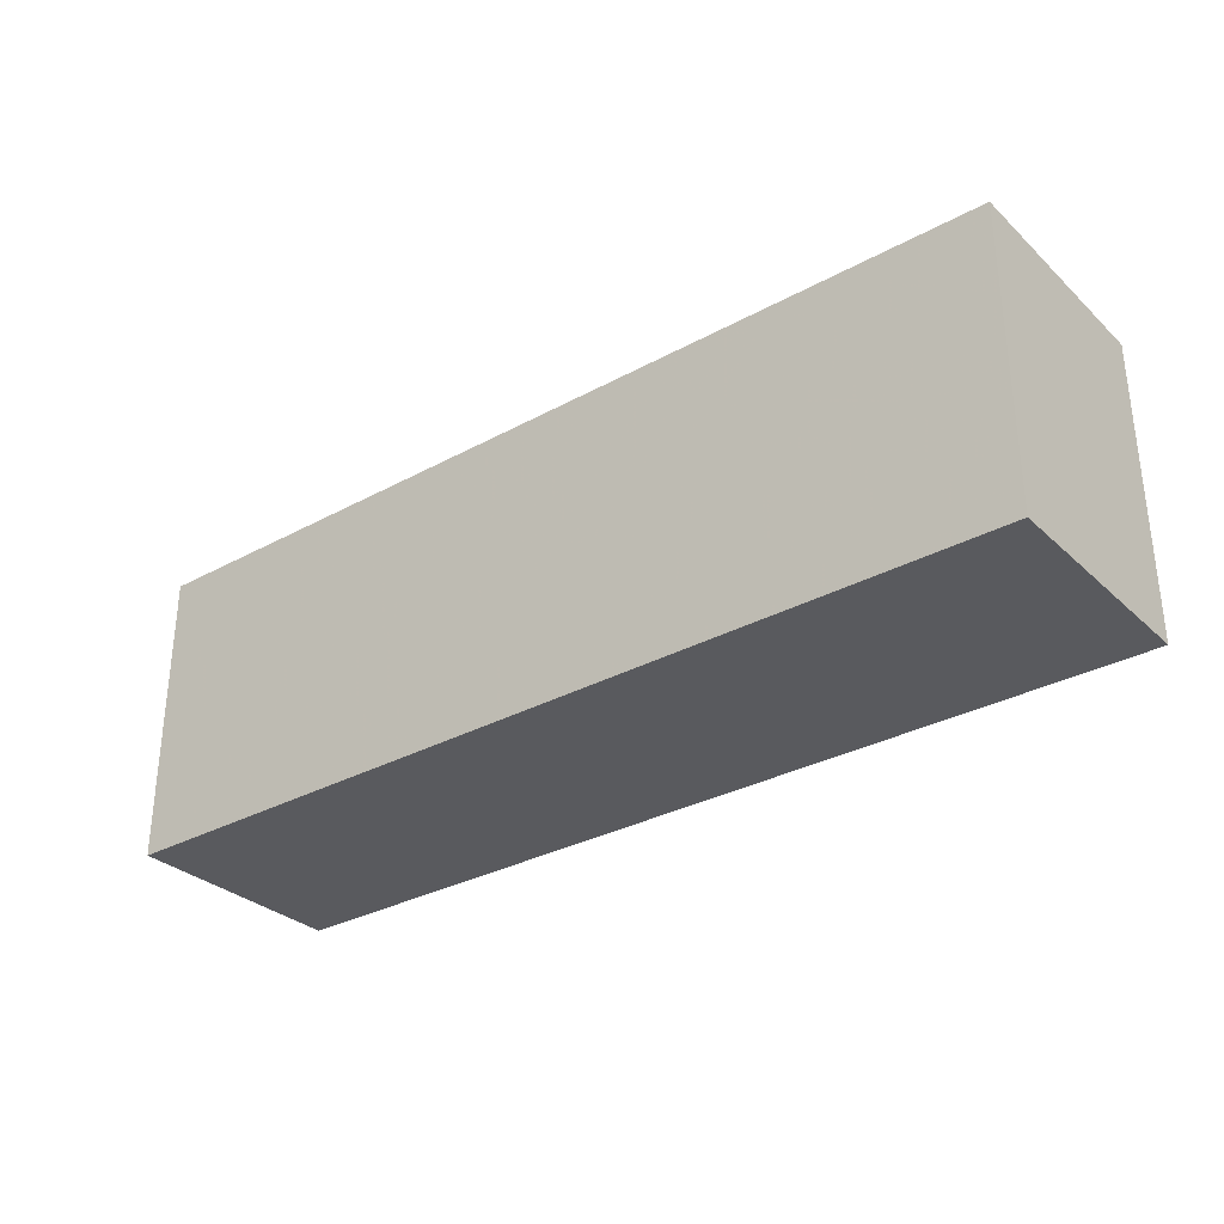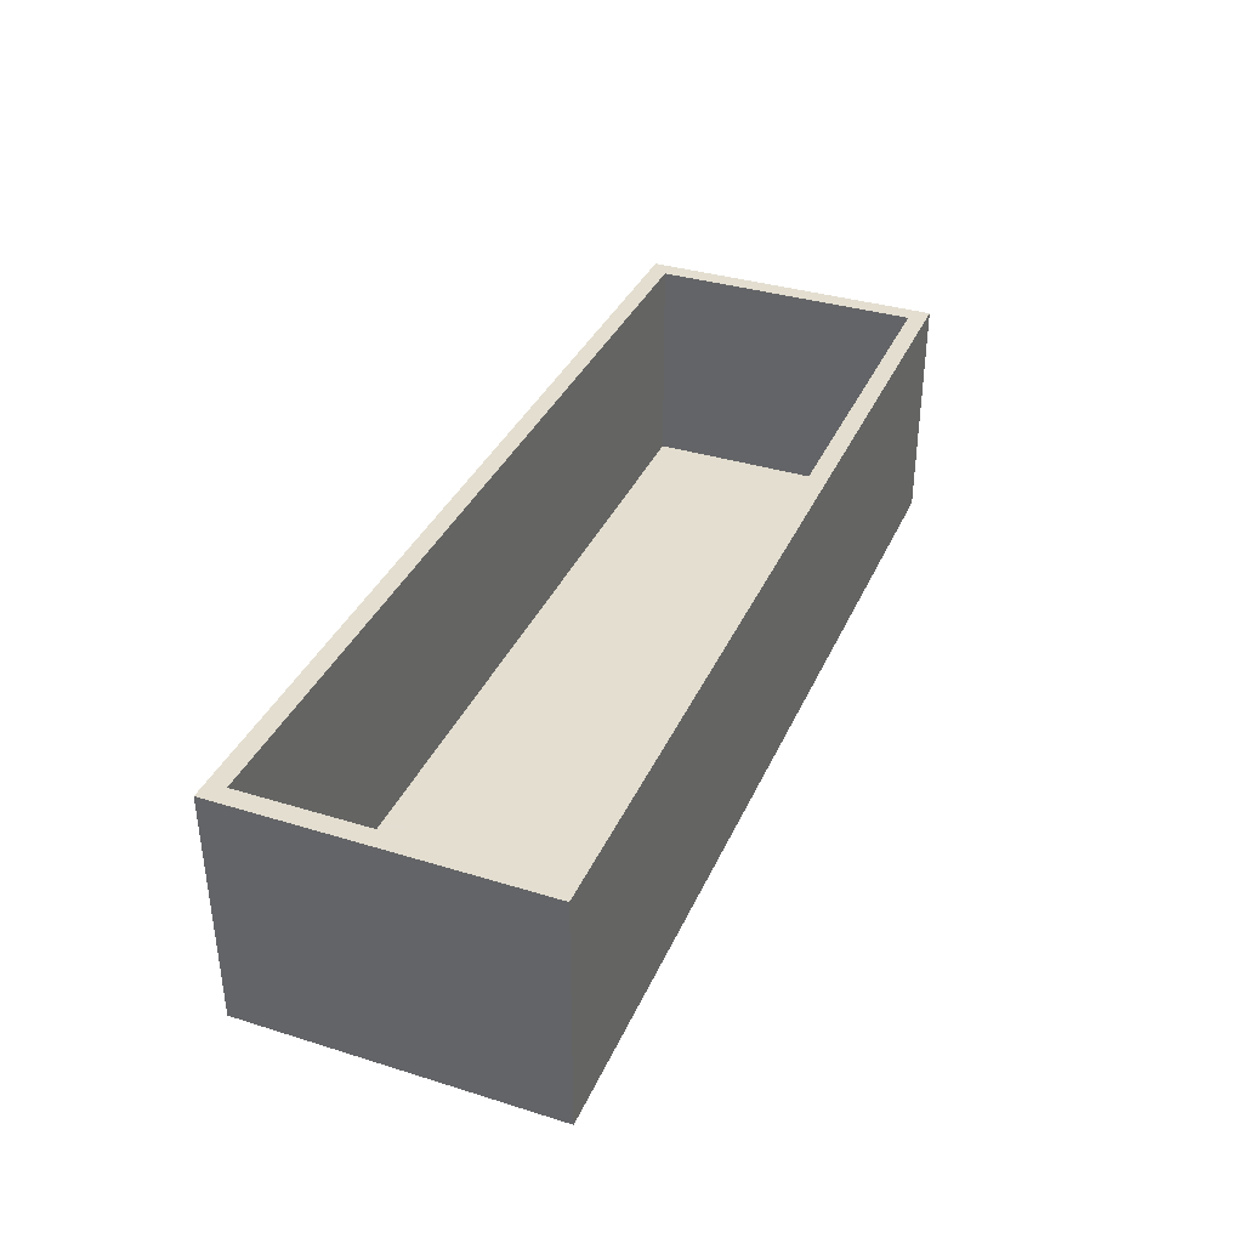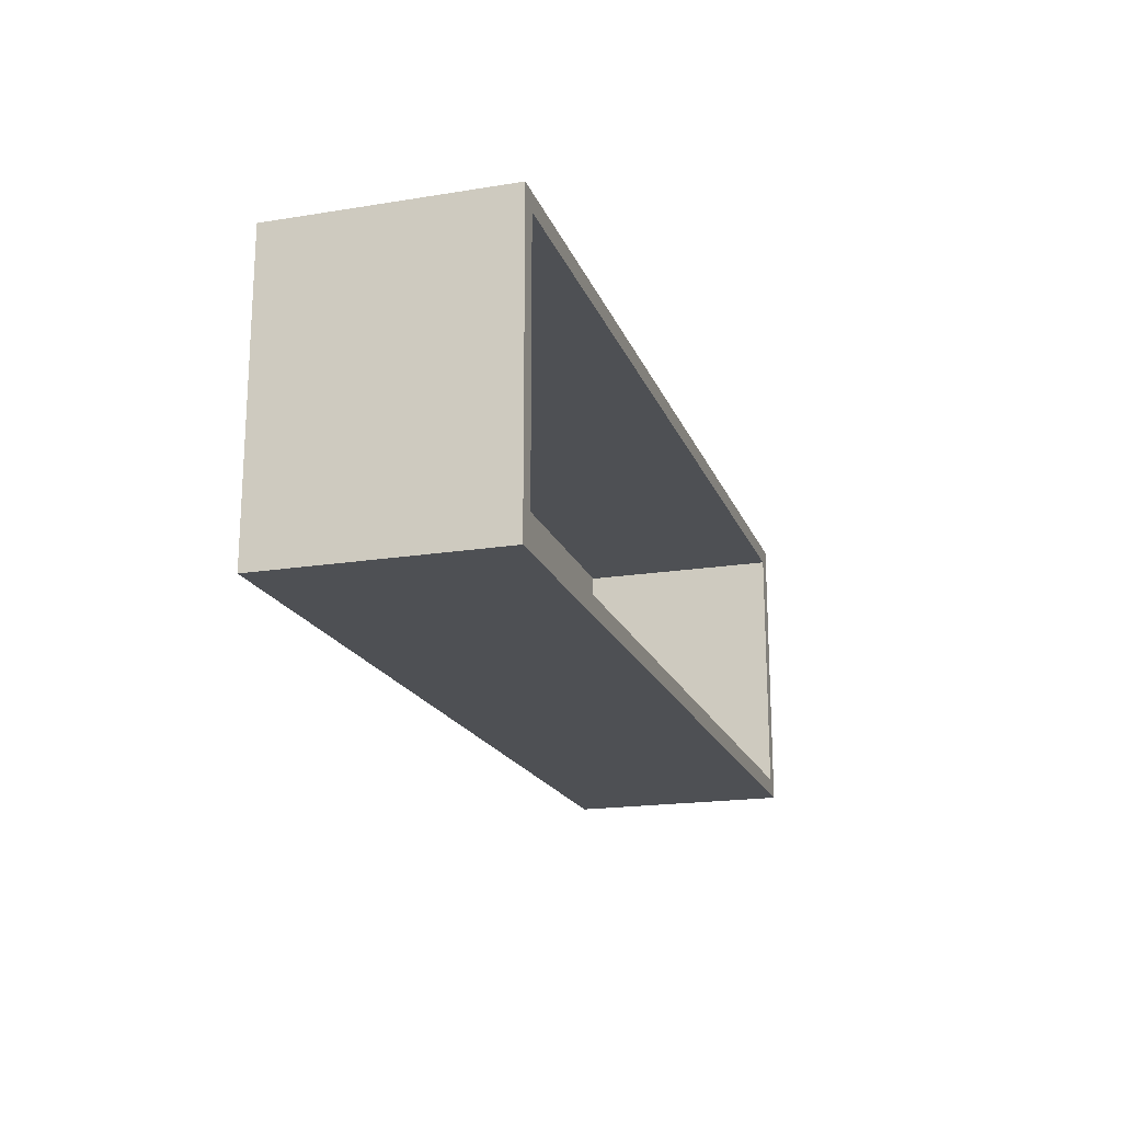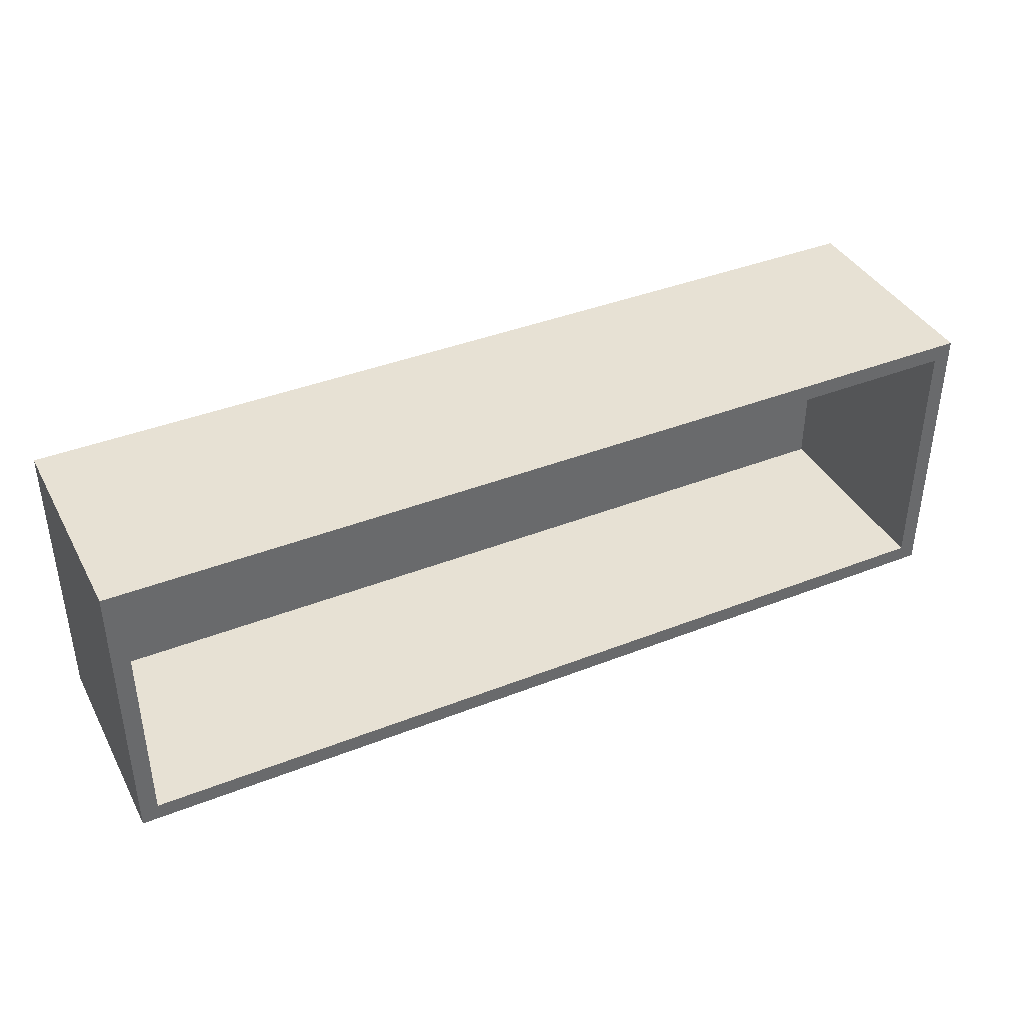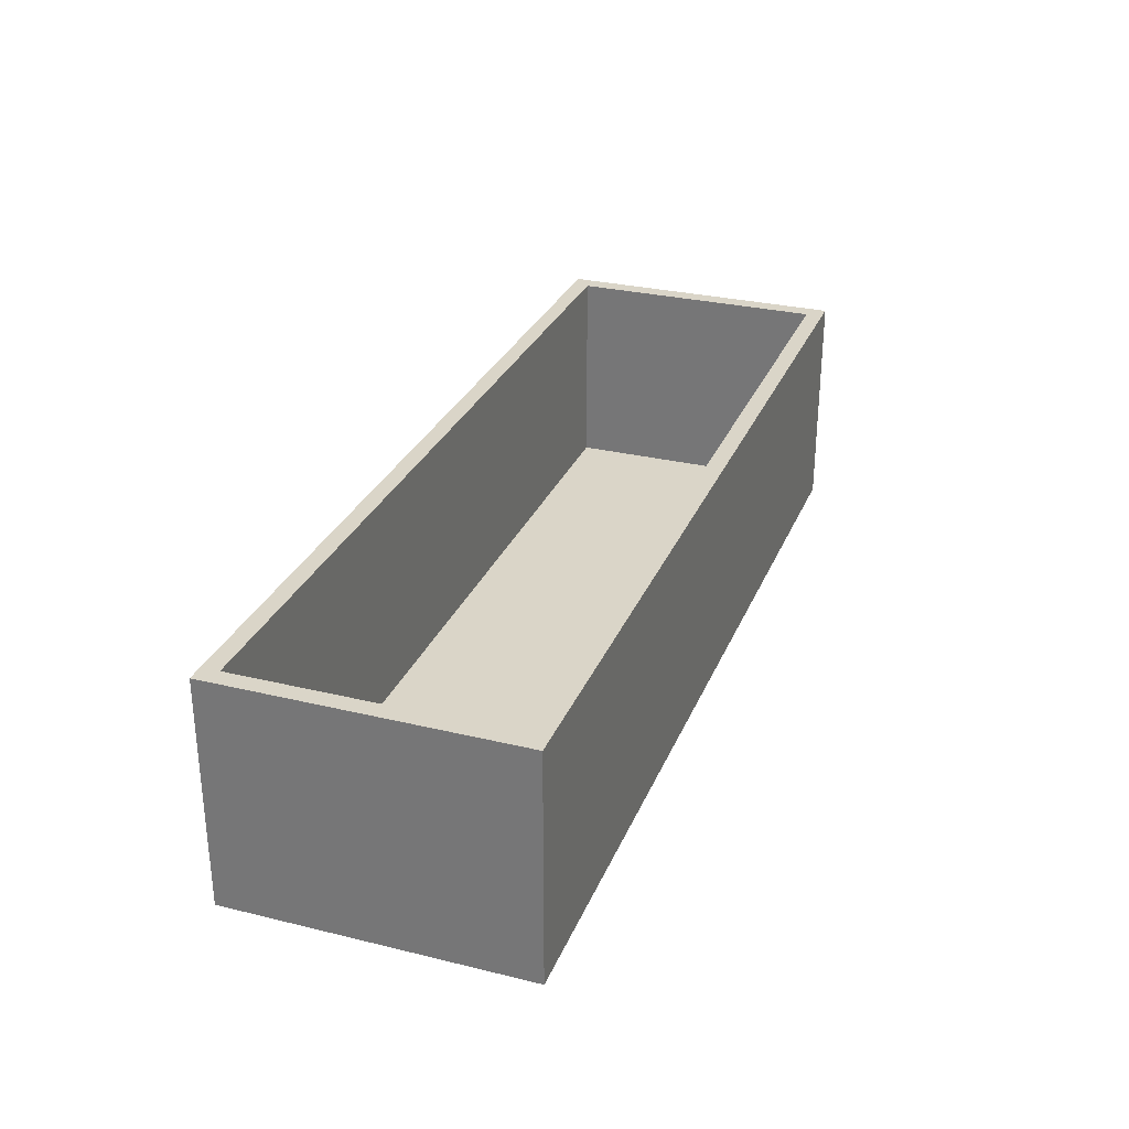
<metadata>
{"format":"obj","ext":"obj","renderer":"f3d","projection":"perspective","resolution":1024,"background":"white","views":[{"elev":-31.3,"azim":-142.1,"up":"+Y"},{"elev":35.9,"azim":-68.0,"up":"+Z"},{"elev":-18.7,"azim":-72.9,"up":"+Y"},{"elev":39.4,"azim":-26.1,"up":"+Y"},{"elev":29.3,"azim":-70.3,"up":"+Z"}]}
</metadata>
<code>
v -120 -10 32.5
v -110 120.3 41.81
v 19.89 111.7 -10
v 330.8 -10 31.06
v 319.8 150 47.32
v 266.9 -10 -10
v 263.3 0 81.61
v 264.6 0 45.93
v 400 114.3 69.38
v 345.9 150 93.59
v 347.8 24.66 -10
v 327.1 0 77.03
v 86.79 -10 38.69
v -110 150 77.46
v -18.19 -10 90.07
v -54.13 0 0
v 159.7 150 120
v 400 0 64.48
v 410 -10 65.45
v 57.9 150 120
v -85.35 160 29.14
v 46.4 33.7 0
v 334.1 160 -10
v 328.3 95.16 -10
v 73.87 0 67.48
v 187.6 -10 81.48
v 404.9 83.73 120
v -110 112.9 120
v 236.9 150 81.42
v 208.5 29.99 -10
v 400 67.43 120
v 320 -10 80.62
v -110 110.9 0
v 373.9 -10 29.84
v 361.3 -10 120
v -25.12 0 48.55
v 6.712 0 0
v 29.74 160 83.82
v 359.9 -10 -10
v -110 0 0
v 144.5 68.92 -10
v 9.17 150 36.16
v 361.1 150 40.41
v -6.219 109.8 0
v 260.3 150 42.68
v -24.58 150 0
v 67.77 81.34 0
v 292.2 0 120
v 120.8 0 0
v -110 47.47 79.11
v 410 79.26 21.8
v -120 118.5 -10
v 410 160 56.68
v 24.98 0 59.39
v -120 94.2 73.12
v -110 60.17 0
v 270.4 0 0
v -110 150 120
v 400 94.27 38.91
v 206 160 83.3
v -120 66.62 32.13
v 118.1 -10 120
v 259.8 -10 61.89
v 244.4 0 120
v 300.2 23.19 -10
v 238.2 160 120
v 410 37.5 69.75
v -55.57 160 -10
v -7.406 160 63.63
v 80.01 105.2 -10
v -77.32 150 0
v 68.15 29.63 -10
v 103.2 0 27.81
v -44.81 150 120
v 400 150 62.01
v 9.742 -10 120
v 378.7 -5.002 120
v 295.3 160 120
v 410 54.69 120
v 128.8 -10 -10
v 74.68 160 81.93
v -75.37 -10 44.74
v 300.2 98.66 0
v 2.667 -10 52.7
v 400 150 0
v 235.8 -10 87.66
v 400 87.61 0
v 410 72.84 -10
v -120 160 -10
v 313.3 -10 -10
v 410 160 -10
v -110 0 62.45
v 183.4 150 0
v -120 -10 -10
v 133.9 150 79.74
v 121.4 25.97 -10
v 51.28 160 23.38
v 277.8 101.3 -10
v 213.4 -10 120
v 9.654 -10 18.59
v 260.1 -10 120
v 224.6 -10 -10
v 55.72 150 39.18
v -120 66.51 120
v 126.9 -10 56.19
v 232.5 150 0
v -24.97 113.8 -10
v 160.9 -10 38.56
v 238.9 0 79.02
v 88.13 150 75.89
v -110 101.9 84.64
v 410 -10 -10
v 26.74 160 120
v 410 81.93 71.02
v -82.24 118 -10
v 410 126.7 80.64
v -120 160 120
v -68.55 160 120
v 410 -10 120
v -120 -10 120
v 327.6 53.63 -10
v 262.9 160 -10
v 355.2 0 35.87
v -40.26 160 85.99
v 300.3 160 31.7
v 80.51 -10 -10
v 188.6 71.87 -10
v 135 160 120
v 62.62 160 -10
v 322.6 150 120
v 168.2 104.9 0
v 240.9 68.44 -10
v 361 112.3 0
v -40.08 160 42.89
v -93.81 160 73.13
v 400 0 120
v -15.27 35.75 0
v 64.4 0 0
v -120 25.46 28.84
v -39.99 -10 62.75
v -35.53 32.89 -10
v 307.5 -10 120
v 105.5 150 120
v 218.9 150 120
v -63.36 150 78.4
v 229.1 -10 49.8
v -60.74 -10 120
v -110 150 0
v 166.3 -10 120
v 372.9 160 81.78
v 292.6 57.8 -10
v 178 160 120
v -56.73 0 75.93
v 410 160 120
v 216.2 0 0
v -11.35 0 120
v -21.08 160 120
v 47.57 109.2 0
v 119.4 160 -10
v 126.5 150 0
v 400 114.1 0
v 201.4 -10 28.39
v -63.55 0 120
v 44.07 -10 28.7
v 190.8 160 -10
v 324.8 160 70.13
v 62.09 -10 120
v 30.08 150 80.72
v 148.1 0 120
v 217.4 114.7 0
v -120 116.3 29.67
v -85.25 0 94.46
v 8.019 160 -10
v 243.2 160 30.69
v -120 -10 67.28
v 410 34.55 15.17
v 0.1555 160 26.74
v 290.9 150 83.58
v 367 160 39.1
v 267.6 160 75.87
v -120 80.44 -10
v 48.6 160 55.31
v 41.92 -10 77.26
v -4.401 -10 -10
v 106.4 71.02 -10
v 143.8 46.68 0
v 335.5 150 0
v 6.854 150 120
v 400 49.29 0
v 162.6 29.41 -10
v -62.52 109.1 0
v -120 160 57.51
v -110 0 120
v 180.2 -10 -10
v 40.25 67.33 -10
v -68.31 73.27 -10
v 163.6 0 77
v 90.76 160 43.4
v 352.9 -10 70.99
v 94.28 34.31 0
v 256.2 82.62 0
v -110 65.88 120
v 410 111.6 120
v 202.1 0 70.54
v -120 113.6 120
v 256 26.53 -10
v -64.02 -10 -10
v 350.4 70.6 0
v -7.099 78.85 -10
v 400 33.3 120
v 105.9 150 38.79
v 400 57.17 40.91
v 355.6 32 0
v 73.44 150 0
v 21.99 69.4 0
v 295.1 -10 47.3
v 142.3 106.7 -10
v -86.7 155 120
v 78.33 115.9 0
v 257.4 119.1 0
v 144.3 160 35.75
v 277.8 150 0
v 25.85 150 0
v 400 125.2 33.99
v 171.6 0 0
v 213.9 79.18 0
v 99.42 -10 88.82
v 184.6 150 81.61
v 400 150 120
v 367.1 64.97 -10
v 138.1 -10 89.57
v 155.9 150 40.38
v -110 84.6 44.3
v 115 89.04 0
v 309 0 36.54
v -92.85 37.76 -10
v 33.65 -10 -10
v 410 120.7 34.77
v 87.14 160 120
v 233.9 0 40.99
v 410 26.47 -10
v 400 76.11 83.42
v 192.9 0 120
v 341.1 0 120
v 116.2 160 79.81
v 400 45.99 88.16
v 264.5 -10 32.9
v 296.7 41.39 0
v 161.3 160 79.89
v 241.1 47.95 0
v -5.937 150 64.38
v 261.8 150 120
v 330.4 0 0
v 202.3 150 44.56
v -120 40.29 -10
v -47.29 74.05 0
v -110 37.91 36.78
v 182.4 0 34.28
v -79.16 150 39.85
v -72.01 0 36.88
v -33.67 150 38.92
v 99.38 0 120
v 400 0 0
v 189.9 160 42.69
v 22.38 27.36 -10
v 225.6 117.8 -10
v 237.4 -10 17.91
v 138 0 39.09
v 372.9 115.4 -10
v 2.317 160 99.58
v -78.09 -10 92.55
v -68.13 34.54 0
v 400 102.2 120
v 274.3 -10 89.76
v 119.3 0 74.62
v -26.77 -10 30.89
v -120 38.8 75.42
v 44.13 0 120
v 410 112.8 -10
v 351.6 160 120
v 190.6 46.52 0
f 148 14 2
f 2 14 111
f 237 100 184
f 126 164 237
f 216 247 90
f 90 4 216
f 3 209 107
f 107 173 3
f 216 4 32
f 34 199 4
f 80 96 190
f 190 96 41
f 89 52 171
f 154 53 150
f 148 71 259
f 57 155 240
f 179 150 53
f 225 155 281
f 12 244 18
f 206 151 65
f 192 171 55
f 36 260 153
f 159 129 198
f 80 194 108
f 84 183 15
f 105 227 13
f 145 14 259
f 170 226 201
f 168 188 251
f 108 105 80
f 239 81 113
f 130 78 252
f 128 17 152
f 1 82 175
f 143 239 20
f 159 221 165
f 21 135 134
f 227 167 183
f 177 69 182
f 25 73 138
f 68 177 173
f 205 104 28
f 140 15 271
f 139 175 277
f 157 124 118
f 156 76 278
f 24 98 23
f 204 240 258
f 161 133 87
f 134 69 177
f 137 256 272
f 231 227 105
f 253 213 248
f 124 134 135
f 40 56 257
f 172 163 153
f 156 54 36
f 273 229 9
f 41 127 190
f 64 7 109
f 161 224 85
f 202 193 50
f 188 168 20
f 49 200 138
f 74 58 145
f 269 88 230
f 170 131 226
f 241 88 176
f 222 106 220
f 28 58 205
f 64 101 48
f 167 278 76
f 228 232 254
f 112 34 39
f 93 160 131
f 37 22 137
f 54 37 36
f 156 153 163
f 82 207 276
f 92 40 257
f 68 89 21
f 218 74 118
f 165 122 266
f 143 20 110
f 178 45 5
f 164 84 100
f 118 135 117
f 55 205 192
f 161 87 59
f 199 35 32
f 35 119 77
f 112 39 241
f 232 211 160
f 255 61 181
f 112 176 19
f 70 3 129
f 29 254 45
f 173 177 97
f 142 32 35
f 194 102 162
f 267 162 102
f 23 125 179
f 239 143 128
f 219 214 158
f 65 6 206
f 221 245 249
f 27 203 273
f 123 253 235
f 80 126 96
f 117 58 218
f 179 166 150
f 89 171 192
f 32 142 274
f 248 250 57
f 40 92 260
f 169 243 197
f 20 168 110
f 163 193 147
f 116 203 114
f 231 105 108
f 39 90 11
f 84 276 100
f 28 111 14
f 123 12 18
f 118 124 135
f 47 215 22
f 201 220 170
f 82 1 207
f 133 187 83
f 94 207 1
f 274 101 86
f 191 256 44
f 127 217 266
f 132 98 151
f 266 122 98
f 97 198 129
f 175 82 271
f 193 172 92
f 154 203 116
f 217 70 159
f 52 115 181
f 129 173 97
f 149 26 99
f 262 25 278
f 78 166 180
f 141 209 265
f 66 252 78
f 89 115 52
f 13 80 105
f 53 91 179
f 205 55 104
f 139 61 255
f 112 19 34
f 213 189 208
f 187 85 43
f 99 243 149
f 120 271 147
f 127 132 30
f 266 98 132
f 218 58 74
f 120 147 193
f 158 215 47
f 263 123 18
f 214 219 160
f 204 243 109
f 201 250 248
f 157 188 113
f 24 121 151
f 43 5 187
f 129 159 70
f 126 237 72
f 113 20 239
f 101 142 48
f 95 228 17
f 90 39 4
f 157 113 270
f 17 143 95
f 61 55 171
f 86 99 26
f 93 254 232
f 168 42 103
f 148 2 33
f 272 16 137
f 166 179 125
f 138 22 37
f 184 100 276
f 45 222 5
f 126 72 96
f 99 86 101
f 192 135 21
f 158 47 219
f 102 6 267
f 17 228 144
f 23 269 24
f 115 68 107
f 25 275 73
f 52 181 171
f 78 280 166
f 104 277 120
f 31 273 242
f 217 127 41
f 194 80 190
f 54 25 138
f 12 235 7
f 132 127 266
f 119 79 210
f 183 13 227
f 164 126 13
f 220 83 222
f 270 38 69
f 140 271 82
f 204 258 197
f 255 181 236
f 128 245 239
f 65 151 121
f 144 29 252
f 185 41 96
f 155 258 240
f 30 190 127
f 147 271 15
f 134 177 68
f 37 137 16
f 183 84 164
f 217 41 185
f 166 125 180
f 4 39 34
f 11 241 39
f 222 45 106
f 83 208 133
f 46 223 42
f 136 77 119
f 251 42 168
f 46 261 71
f 173 107 68
f 182 97 177
f 209 3 195
f 253 263 213
f 67 19 176
f 246 242 212
f 245 221 198
f 202 111 28
f 19 67 119
f 94 236 207
f 244 48 142
f 149 169 62
f 122 165 174
f 17 128 143
f 195 265 209
f 236 181 196
f 141 207 236
f 249 60 264
f 101 274 142
f 36 153 156
f 20 113 188
f 117 218 118
f 62 262 167
f 250 226 281
f 137 215 256
f 38 182 69
f 155 57 250
f 76 156 147
f 252 66 144
f 49 268 225
f 154 229 203
f 203 27 79
f 188 157 74
f 235 12 123
f 185 70 217
f 148 33 71
f 229 130 10
f 1 139 94
f 59 224 161
f 117 205 58
f 69 124 270
f 230 24 269
f 234 47 200
f 227 231 62
f 114 67 51
f 31 27 273
f 241 176 112
f 154 280 229
f 33 2 233
f 191 71 33
f 78 180 66
f 277 104 55
f 273 203 229
f 165 266 217
f 89 192 21
f 121 24 230
f 200 186 234
f 121 230 11
f 22 138 200
f 81 245 198
f 49 73 268
f 253 123 263
f 70 185 195
f 53 116 238
f 256 56 272
f 37 54 138
f 249 264 221
f 154 150 280
f 77 244 35
f 279 88 269
f 182 198 97
f 22 200 47
f 130 229 280
f 142 35 244
f 193 92 50
f 103 110 168
f 44 256 215
f 191 56 256
f 101 64 99
f 79 114 203
f 223 103 42
f 192 117 135
f 186 281 131
f 263 18 212
f 44 46 191
f 188 74 251
f 23 122 125
f 190 30 194
f 46 44 223
f 148 259 14
f 131 160 234
f 119 35 19
f 16 272 40
f 106 254 93
f 198 182 81
f 32 4 199
f 202 28 104
f 178 10 130
f 31 242 246
f 16 36 37
f 114 238 116
f 228 95 232
f 150 166 280
f 178 5 10
f 49 186 200
f 49 138 73
f 202 104 193
f 247 216 63
f 249 152 60
f 61 277 55
f 42 261 46
f 33 233 56
f 118 74 157
f 194 30 102
f 57 235 253
f 223 158 214
f 117 192 205
f 68 115 89
f 110 95 143
f 110 103 211
f 194 162 108
f 206 102 30
f 185 96 72
f 181 115 196
f 62 167 227
f 70 195 3
f 30 132 206
f 184 276 207
f 226 131 281
f 23 179 91
f 122 23 98
f 222 83 187
f 128 249 245
f 79 119 67
f 252 178 130
f 204 197 243
f 2 111 233
f 140 84 15
f 238 114 51
f 262 169 275
f 174 165 264
f 159 165 217
f 174 125 122
f 258 225 268
f 163 147 156
f 215 158 44
f 164 13 183
f 219 47 234
f 220 106 170
f 80 13 126
f 111 202 50
f 120 193 104
f 6 90 247
f 211 103 214
f 102 206 6
f 161 85 133
f 151 206 132
f 113 38 270
f 173 129 3
f 180 174 60
f 214 160 211
f 210 31 246
f 95 211 232
f 27 31 79
f 60 66 180
f 54 278 25
f 139 277 61
f 278 167 262
f 175 120 277
f 48 244 12
f 91 279 269
f 110 211 95
f 234 160 219
f 59 87 212
f 65 11 90
f 208 248 213
f 223 44 158
f 265 184 141
f 220 201 83
f 66 60 152
f 87 133 208
f 152 249 128
f 250 281 155
f 63 216 274
f 11 230 241
f 208 83 248
f 201 248 83
f 187 5 222
f 187 133 85
f 51 176 88
f 224 59 9
f 160 93 232
f 76 183 167
f 74 145 251
f 262 62 169
f 121 11 65
f 221 264 165
f 149 62 231
f 49 225 186
f 81 182 38
f 94 139 255
f 109 8 240
f 34 19 199
f 125 174 180
f 210 79 31
f 170 93 131
f 207 141 184
f 186 225 281
f 131 234 186
f 108 26 231
f 257 50 92
f 76 15 183
f 176 51 67
f 238 51 279
f 81 239 245
f 88 241 230
f 107 209 196
f 136 119 210
f 225 258 155
f 263 212 189
f 64 109 243
f 243 99 64
f 57 240 8
f 38 113 81
f 136 18 244
f 120 175 271
f 109 240 204
f 77 136 244
f 169 149 243
f 159 198 221
f 100 237 164
f 75 224 9
f 210 246 136
f 156 278 54
f 237 265 72
f 9 59 242
f 154 116 53
f 88 279 51
f 144 152 17
f 35 199 19
f 14 145 58
f 178 252 29
f 92 172 153
f 72 195 185
f 152 144 66
f 57 253 248
f 247 267 6
f 250 201 226
f 257 233 50
f 33 56 191
f 75 43 85
f 61 171 181
f 124 69 134
f 107 196 115
f 94 255 236
f 76 147 15
f 63 146 247
f 257 56 233
f 29 228 254
f 24 151 98
f 149 231 26
f 26 108 162
f 251 261 42
f 235 57 8
f 75 85 224
f 214 103 223
f 145 259 261
f 264 60 174
f 141 196 209
f 36 16 260
f 196 141 236
f 184 265 237
f 215 137 22
f 86 26 146
f 162 146 26
f 268 197 258
f 93 170 106
f 197 268 275
f 40 260 16
f 23 91 269
f 178 29 45
f 58 28 14
f 189 212 87
f 87 208 189
f 157 270 124
f 91 238 279
f 92 153 260
f 56 40 272
f 75 9 229
f 32 274 216
f 68 21 134
f 63 274 86
f 268 73 275
f 193 163 172
f 195 72 265
f 259 71 261
f 71 191 46
f 114 79 67
f 106 45 254
f 189 213 263
f 82 276 140
f 84 140 276
f 197 275 169
f 25 262 275
f 78 130 280
f 162 267 146
f 267 247 146
f 261 251 145
f 246 212 18
f 229 10 75
f 175 139 1
f 29 144 228
f 50 233 111
f 273 9 242
f 212 242 59
f 8 7 235
f 109 7 8
f 48 12 7
f 64 48 7
f 90 6 65
f 53 238 91
f 18 136 246
f 75 10 43
f 5 43 10
f 86 146 63

</code>
